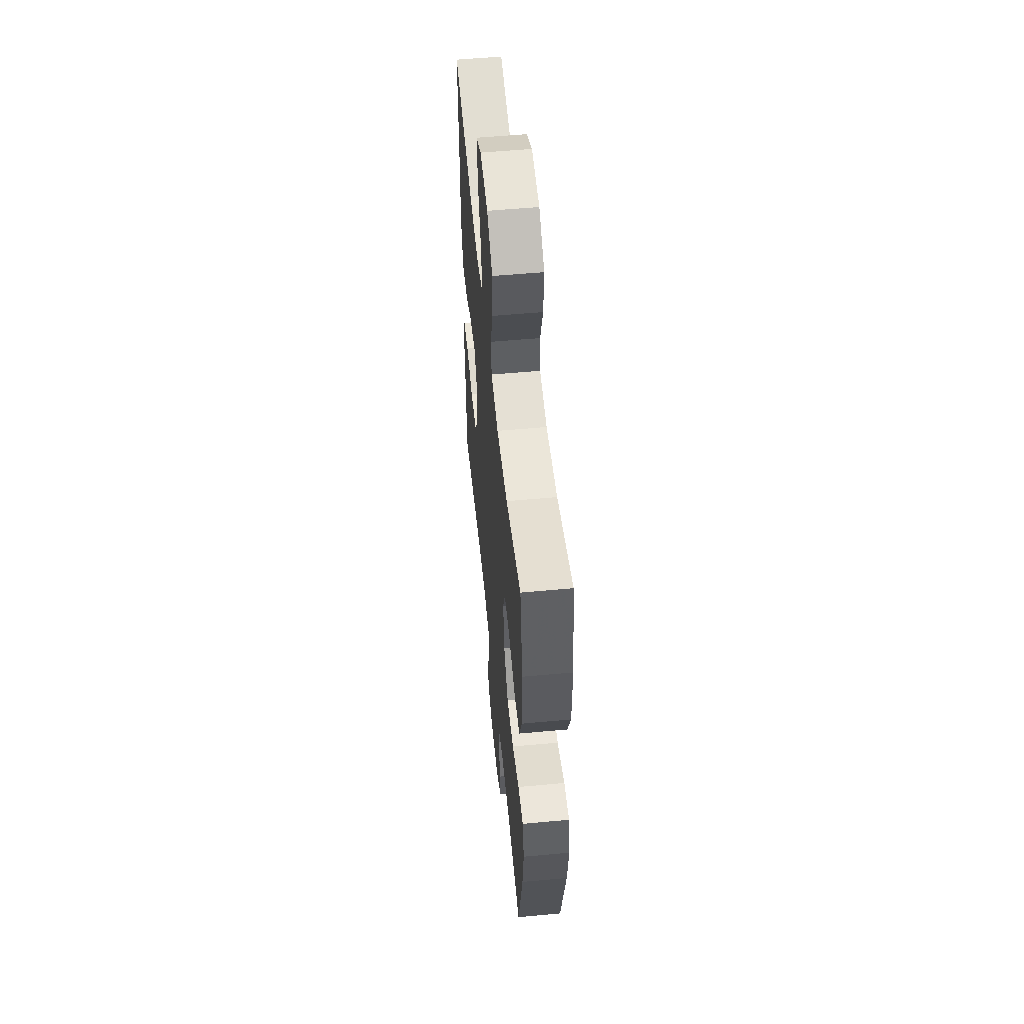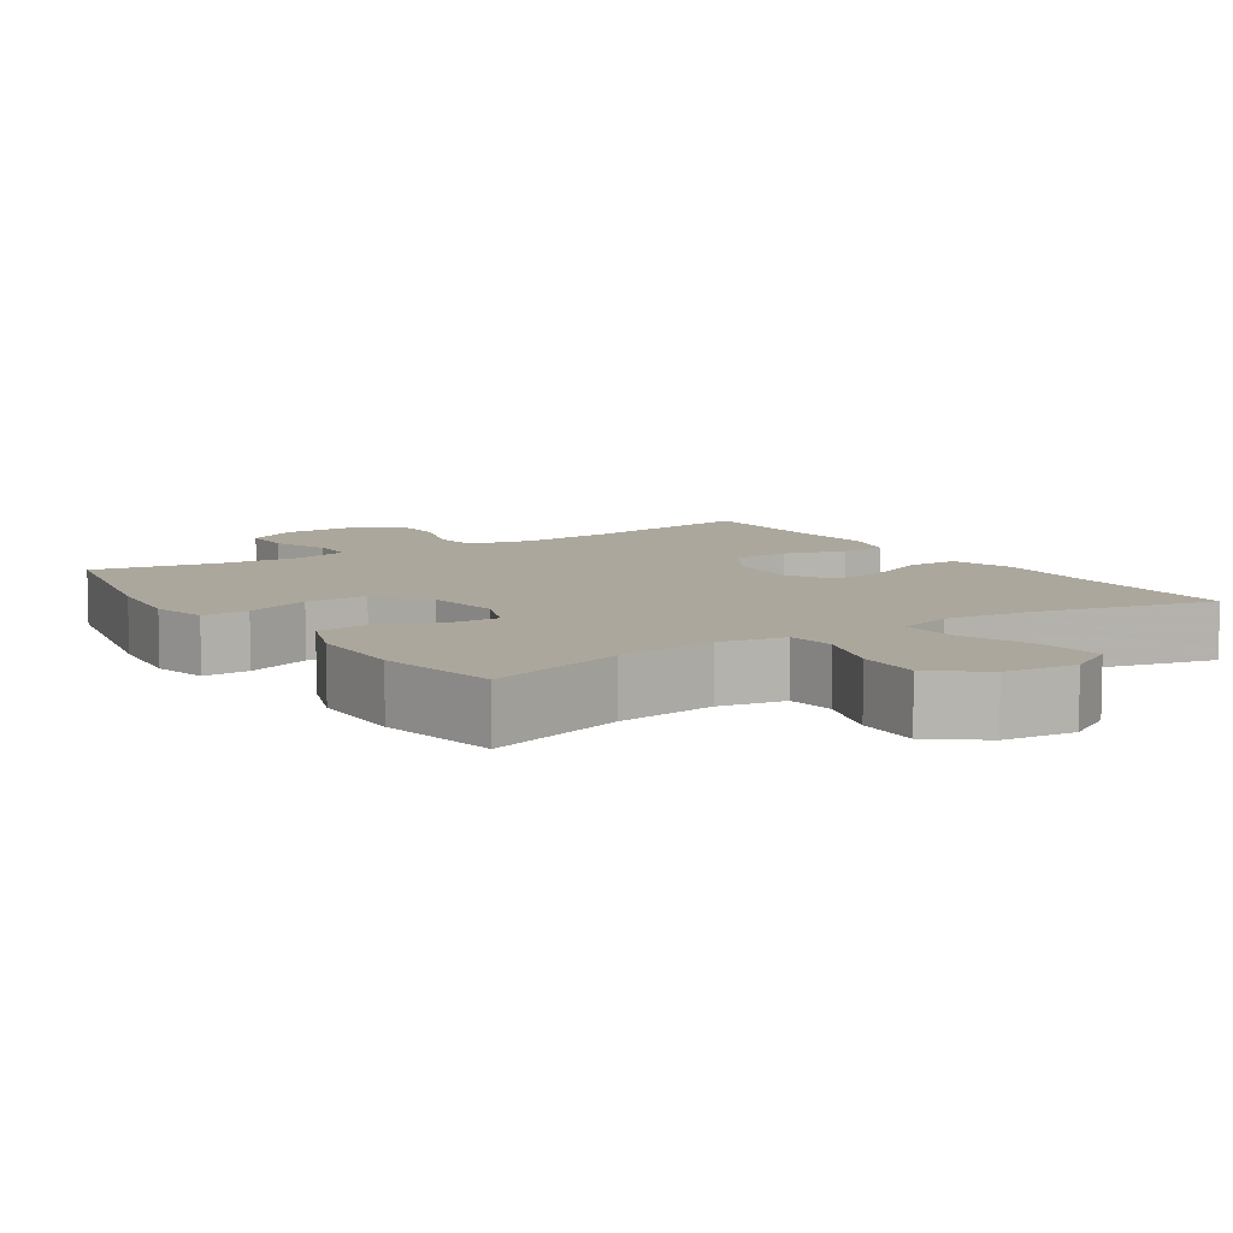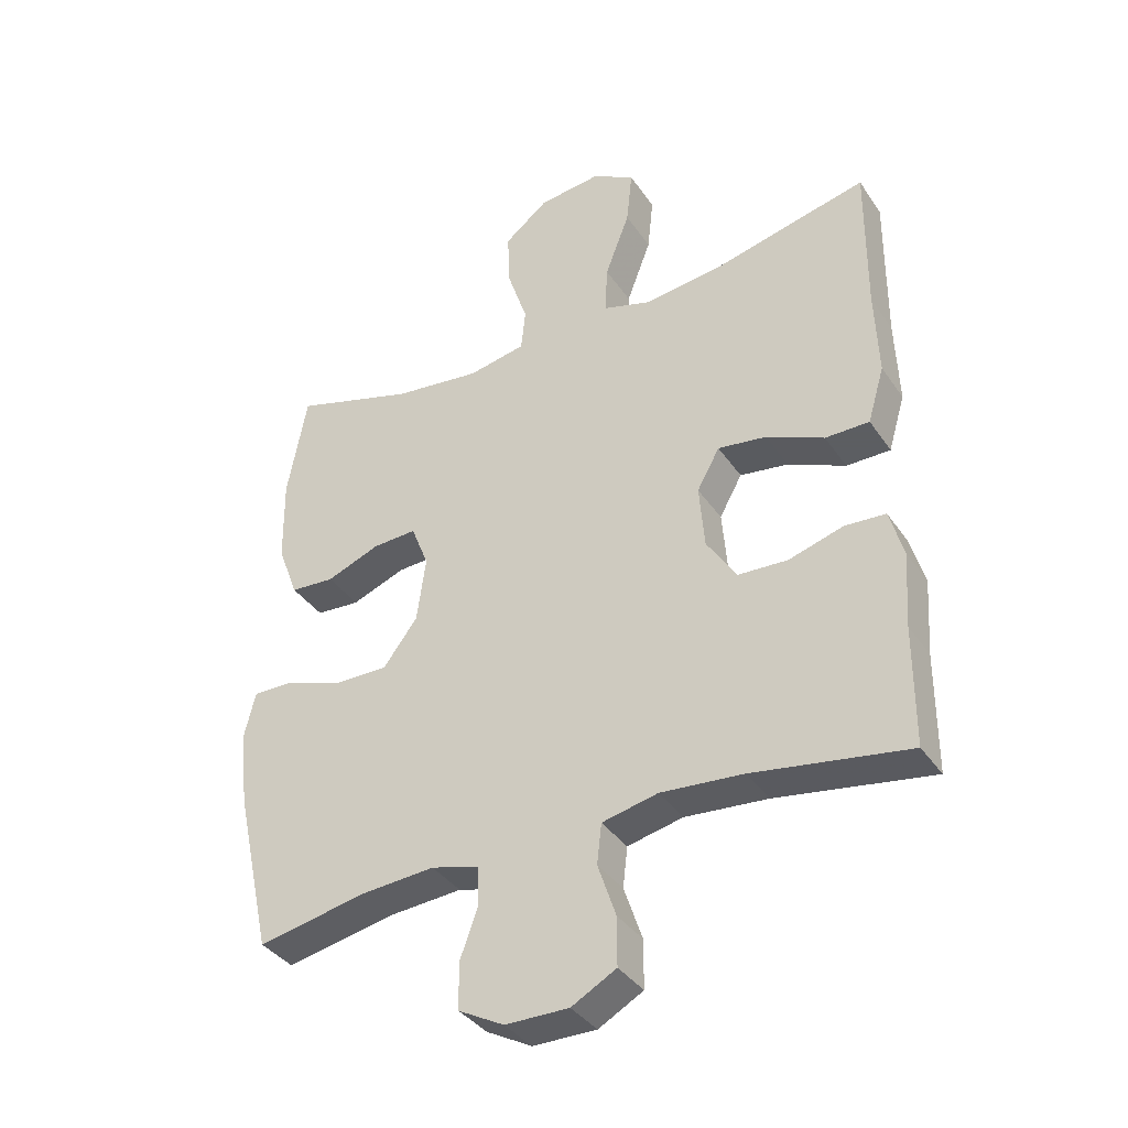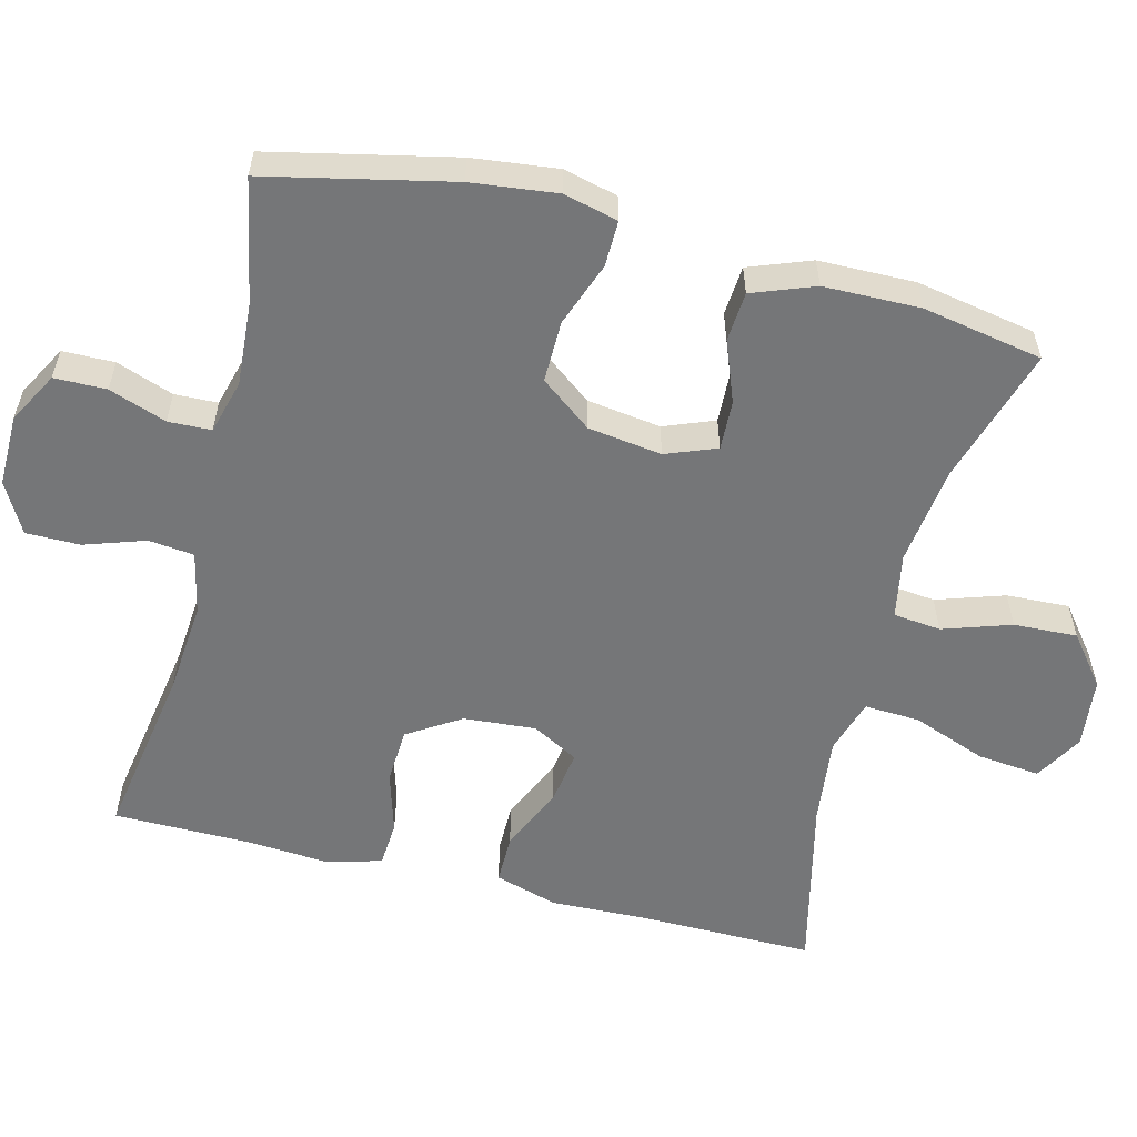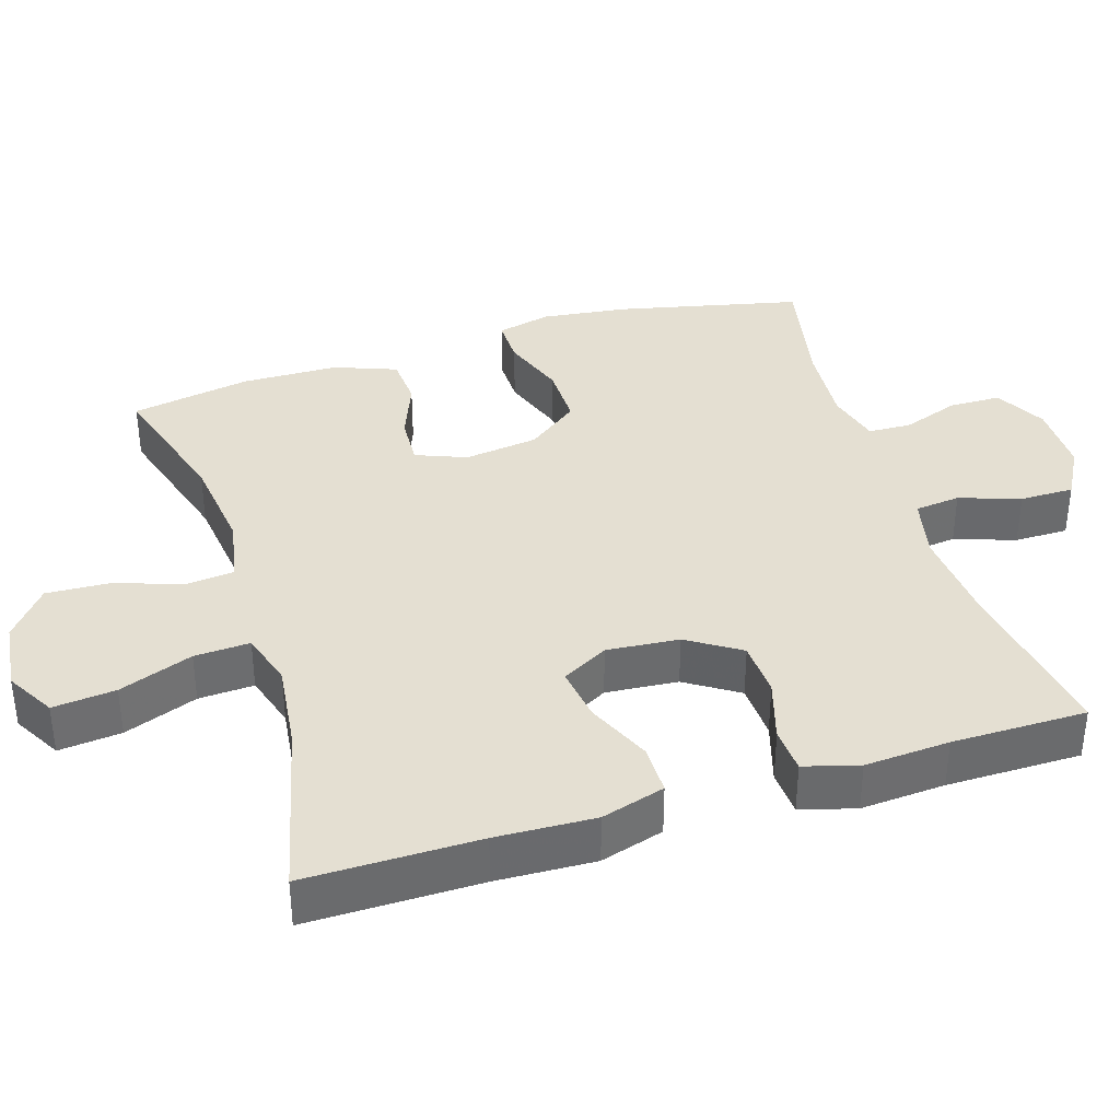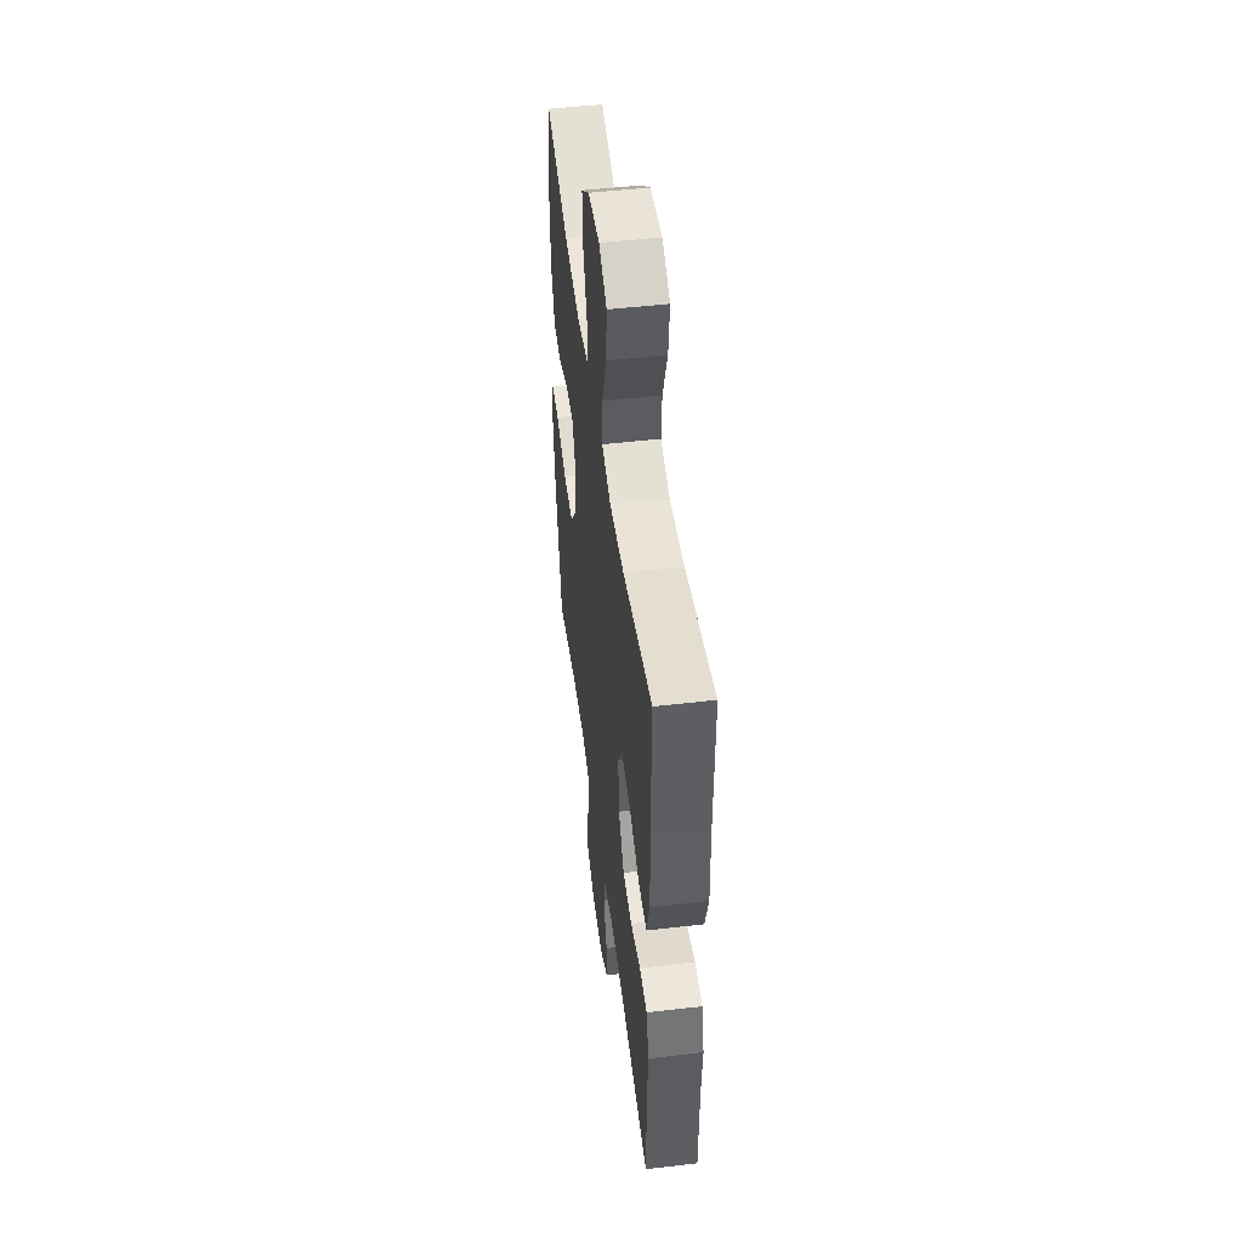
<metadata>
{"format":"obj","ext":"obj","renderer":"f3d","projection":"perspective","resolution":1024,"background":"white","views":[{"elev":54.9,"azim":-95.6,"up":"+Z"},{"elev":8.4,"azim":-33.4,"up":"+Y"},{"elev":-37.4,"azim":30.3,"up":"+Z"},{"elev":-56.8,"azim":-104.3,"up":"+Y"},{"elev":37.2,"azim":72.8,"up":"+Y"},{"elev":49.7,"azim":82.7,"up":"+Z"}]}
</metadata>
<code>
v -0.5 0.07 -0.5
v -0.556 0.07 -0.248
v -0.57 0.07 -0.131
v -0.552 0.07 -0.057
v -0.489 0.07 -0.058
v -0.401 0.07 -0.09
v -0.317 0.07 -0.091
v -0.264 0.07 -0.021
v -0.25 0.07 0.08
v -0.277 0.07 0.149
v -0.345 0.07 0.146
v -0.428 0.07 0.114
v -0.496 0.07 0.119
v -0.528 0.07 0.204
v -0.53 0.07 0.336
v -0.5 0.07 0.5
v -0.312 0.07 0.443
v -0.177 0.07 0.426
v -0.088 0.07 0.443
v -0.081 0.07 0.508
v -0.112 0.07 0.601
v -0.116 0.07 0.688
v -0.048 0.07 0.742
v 0.049 0.07 0.753
v 0.115 0.07 0.715
v 0.106 0.07 0.629
v 0.068 0.07 0.528
v 0.064 0.07 0.452
v 0.139 0.07 0.429
v 0.259 0.07 0.443
v 0.5 0.07 0.5
v 0.498 0.07 0.263
v 0.503 0.07 0.128
v 0.477 0.07 0.041
v 0.409 0.07 0.041
v 0.32 0.07 0.081
v 0.245 0.07 0.092
v 0.21 0.07 0.029
v 0.218 0.07 -0.07
v 0.264 0.07 -0.142
v 0.341 0.07 -0.146
v 0.425 0.07 -0.121
v 0.488 0.07 -0.125
v 0.509 0.07 -0.2
v 0.501 0.07 -0.316
v 0.5 0.07 -0.5
v 0.261 0.07 -0.461
v 0.133 0.07 -0.45
v 0.047 0.07 -0.469
v 0.04 0.07 -0.531
v 0.068 0.07 -0.614
v 0.068 0.07 -0.688
v -0.001 0.07 -0.726
v -0.099 0.07 -0.725
v -0.169 0.07 -0.687
v -0.17 0.07 -0.616
v -0.142 0.07 -0.538
v -0.144 0.07 -0.479
v -0.218 0.07 -0.459
v -0.332 0.07 -0.467
v -0.5 0 -0.5
v -0.556 0 -0.248
v -0.57 0 -0.131
v -0.552 0 -0.057
v -0.489 0 -0.058
v -0.401 0 -0.09
v -0.317 0 -0.091
v -0.264 0 -0.021
v -0.25 0 0.08
v -0.277 0 0.149
v -0.345 0 0.146
v -0.428 0 0.114
v -0.496 0 0.119
v -0.528 0 0.204
v -0.53 0 0.336
v -0.5 0 0.5
v -0.312 0 0.443
v -0.177 0 0.426
v -0.088 0 0.443
v -0.081 0 0.508
v -0.112 0 0.601
v -0.116 0 0.688
v -0.048 0 0.742
v 0.049 0 0.753
v 0.115 0 0.715
v 0.106 0 0.629
v 0.068 0 0.528
v 0.064 0 0.452
v 0.139 0 0.429
v 0.259 0 0.443
v 0.5 0 0.5
v 0.498 0 0.263
v 0.503 0 0.128
v 0.477 0 0.041
v 0.409 0 0.041
v 0.32 0 0.081
v 0.245 0 0.092
v 0.21 0 0.029
v 0.218 0 -0.07
v 0.264 0 -0.142
v 0.341 0 -0.146
v 0.425 0 -0.121
v 0.488 0 -0.125
v 0.509 0 -0.2
v 0.501 0 -0.316
v 0.5 0 -0.5
v 0.261 0 -0.461
v 0.133 0 -0.45
v 0.047 0 -0.469
v 0.04 0 -0.531
v 0.068 0 -0.614
v 0.068 0 -0.688
v -0.001 0 -0.726
v -0.099 0 -0.725
v -0.169 0 -0.687
v -0.17 0 -0.616
v -0.142 0 -0.538
v -0.144 0 -0.479
v -0.218 0 -0.459
v -0.332 0 -0.467
f 54 55 56 57
f 54 57 58
f 53 54 58
f 50 51 52 53
f 49 50 53 58
f 48 49 58 59
f 45 46 47
f 45 47 48
f 44 45 48 59
f 41 42 43 44
f 40 41 44 59
f 33 34 35 36
f 32 33 36 37
f 30 31 32 37
f 29 30 37 38
f 24 25 26 27
f 24 27 28
f 23 24 28
f 20 21 22 23
f 19 20 23 28
f 18 19 28 29
f 14 15 16 17
f 14 17 18
f 11 12 13 14
f 10 11 14 18
f 9 10 18 29
f 3 4 5 6
f 3 6 7
f 60 1 2 3
f 60 3 7
f 39 40 59 60
f 39 60 7 8
f 29 38 39
f 8 9 29 39
f 117 116 115 114
f 118 117 114
f 118 114 113
f 113 112 111 110
f 118 113 110 109
f 119 118 109 108
f 107 106 105
f 108 107 105
f 119 108 105 104
f 104 103 102 101
f 119 104 101 100
f 96 95 94 93
f 97 96 93 92
f 97 92 91 90
f 98 97 90 89
f 87 86 85 84
f 88 87 84
f 88 84 83
f 83 82 81 80
f 88 83 80 79
f 89 88 79 78
f 77 76 75 74
f 78 77 74
f 74 73 72 71
f 78 74 71 70
f 89 78 70 69
f 66 65 64 63
f 67 66 63
f 63 62 61 120
f 67 63 120
f 120 119 100 99
f 68 67 120 99
f 99 98 89
f 99 89 69 68
f 1 61 62 2
f 2 62 63 3
f 3 63 64 4
f 4 64 65 5
f 5 65 66 6
f 6 66 67 7
f 7 67 68 8
f 8 68 69 9
f 9 69 70 10
f 10 70 71 11
f 11 71 72 12
f 12 72 73 13
f 13 73 74 14
f 14 74 75 15
f 15 75 76 16
f 16 76 77 17
f 17 77 78 18
f 18 78 79 19
f 19 79 80 20
f 20 80 81 21
f 21 81 82 22
f 22 82 83 23
f 23 83 84 24
f 24 84 85 25
f 25 85 86 26
f 26 86 87 27
f 27 87 88 28
f 28 88 89 29
f 29 89 90 30
f 30 90 91 31
f 31 91 92 32
f 32 92 93 33
f 33 93 94 34
f 34 94 95 35
f 35 95 96 36
f 36 96 97 37
f 37 97 98 38
f 38 98 99 39
f 39 99 100 40
f 40 100 101 41
f 41 101 102 42
f 42 102 103 43
f 43 103 104 44
f 44 104 105 45
f 45 105 106 46
f 46 106 107 47
f 47 107 108 48
f 48 108 109 49
f 49 109 110 50
f 50 110 111 51
f 51 111 112 52
f 52 112 113 53
f 53 113 114 54
f 54 114 115 55
f 55 115 116 56
f 56 116 117 57
f 57 117 118 58
f 58 118 119 59
f 59 119 120 60
f 60 120 61 1

</code>
